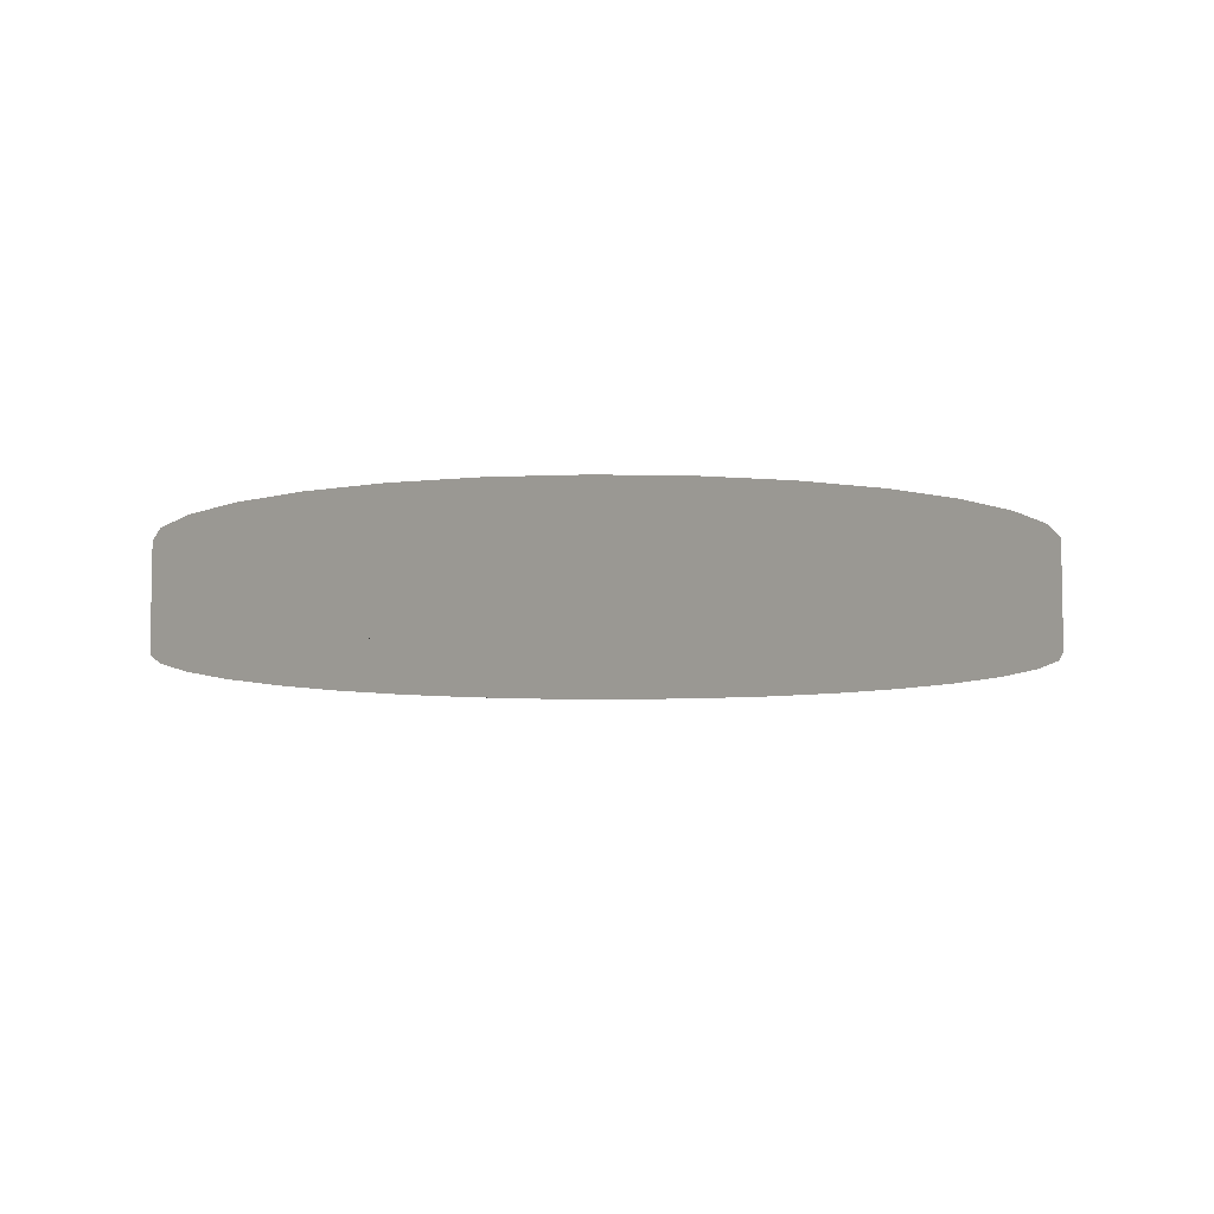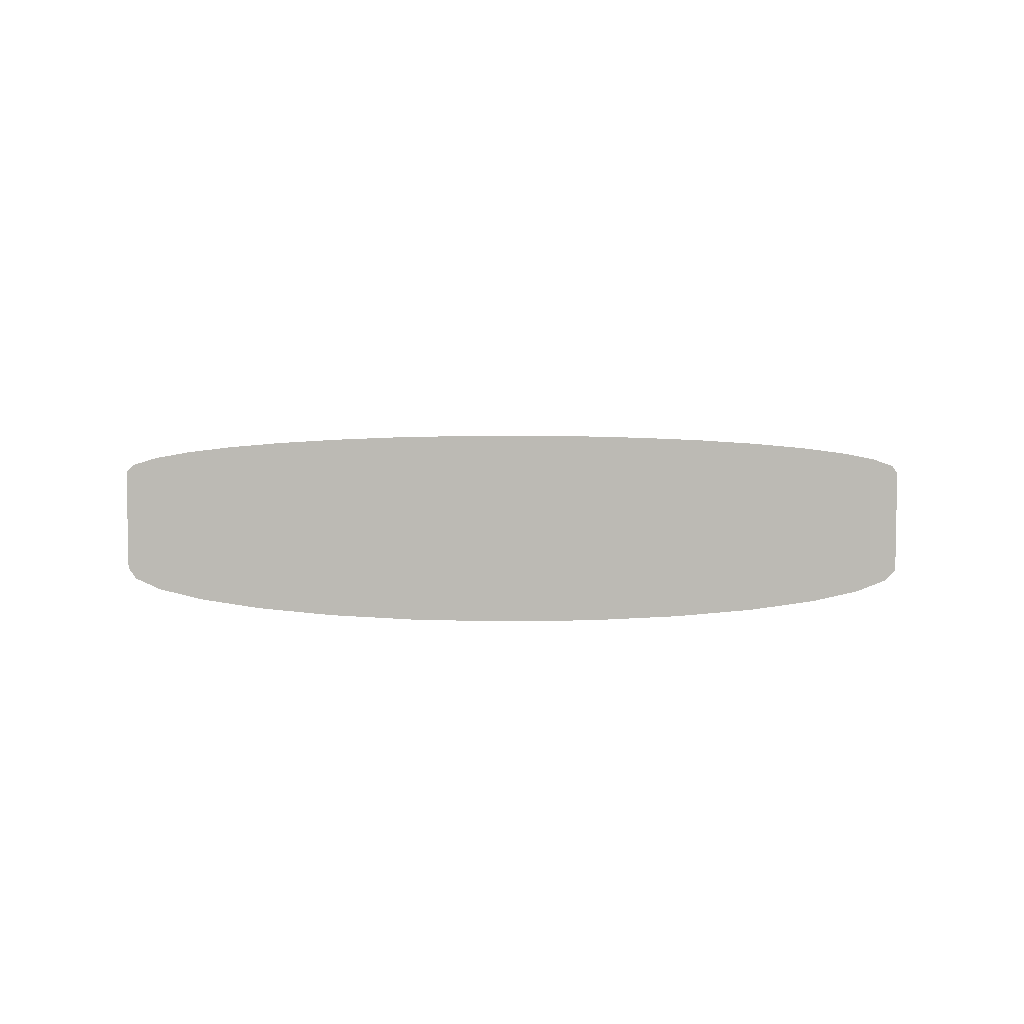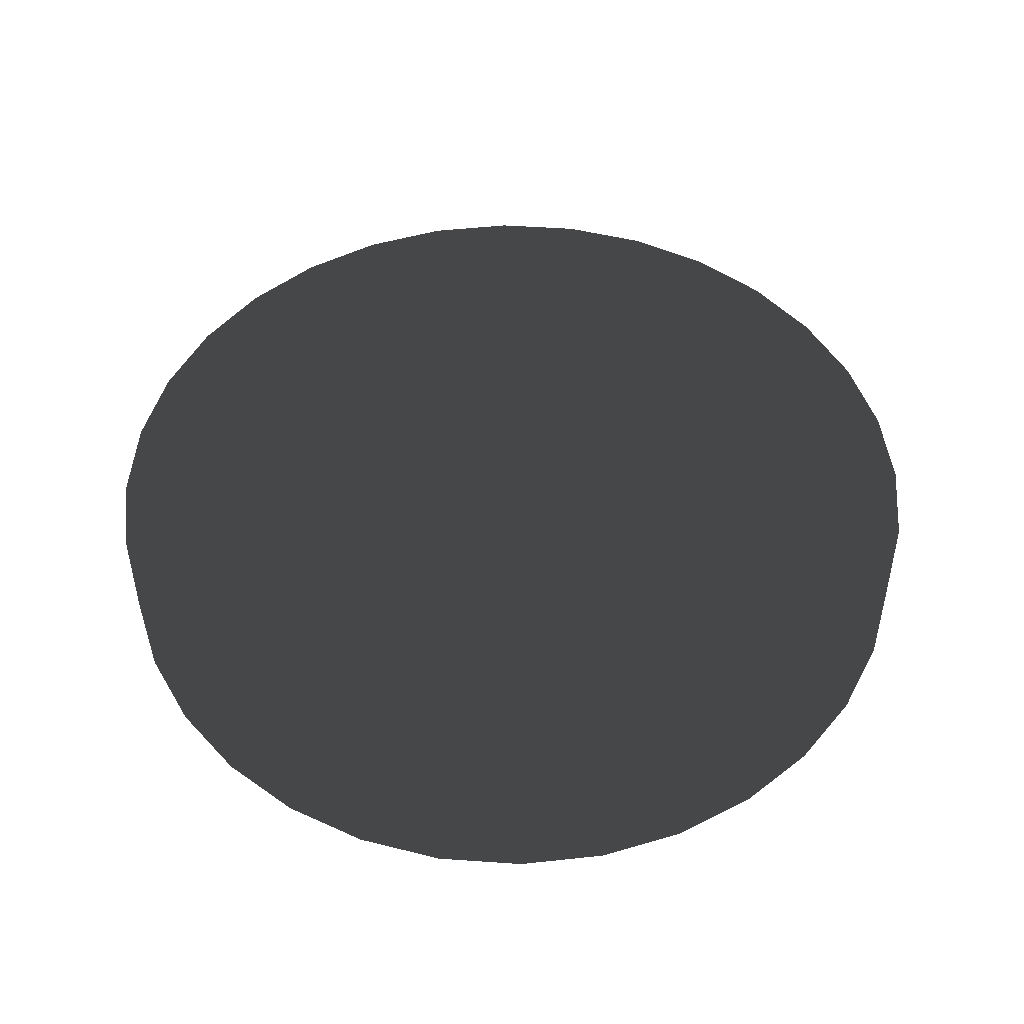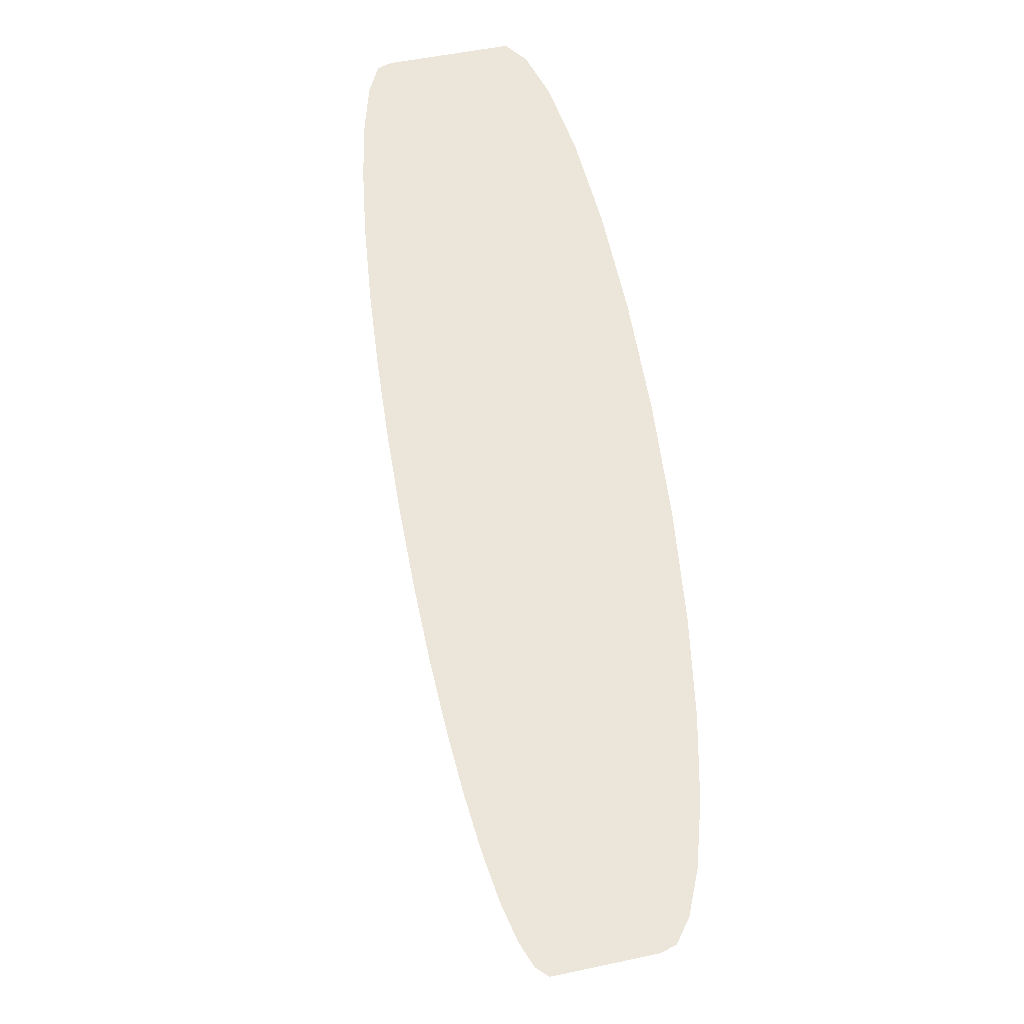
<metadata>
{"format":"obj","ext":"obj","renderer":"f3d","projection":"perspective","resolution":1024,"background":"white","views":[{"elev":-6.9,"azim":46.8,"up":"+Y"},{"elev":6.6,"azim":-10.1,"up":"+Y"},{"elev":49.0,"azim":77.5,"up":"+Y"},{"elev":47.3,"azim":-103.9,"up":"+Z"}]}
</metadata>
<code>
v  2.485e+05 2.281e+05 7.282e+04
v  2.438e+05 2.281e+05 2.484e+04
v  2.438e+05 2.889e+05 2.484e+04
v  2.485e+05 2.889e+05 7.282e+04
v  2.298e+05 2.281e+05 -2.131e+04
v  2.298e+05 2.889e+05 -2.131e+04
v  2.071e+05 2.281e+05 -6.383e+04
v  2.071e+05 2.889e+05 -6.383e+04
v  1.765e+05 2.281e+05 -1.011e+05
v  1.765e+05 2.889e+05 -1.011e+05
v  1.392e+05 2.281e+05 -1.317e+05
v  1.392e+05 2.889e+05 -1.317e+05
v  9.666e+04 2.281e+05 -1.544e+05
v  9.666e+04 2.889e+05 -1.544e+05
v  5.052e+04 2.281e+05 -1.684e+05
v  5.052e+04 2.889e+05 -1.684e+05
v  2532 2.281e+05 -1.732e+05
v  2532 2.889e+05 -1.732e+05
v  -4.546e+04 2.281e+05 -1.684e+05
v  -4.546e+04 2.889e+05 -1.684e+05
v  -9.16e+04 2.281e+05 -1.544e+05
v  -9.16e+04 2.889e+05 -1.544e+05
v  -1.341e+05 2.281e+05 -1.317e+05
v  -1.341e+05 2.889e+05 -1.317e+05
v  -1.714e+05 2.281e+05 -1.011e+05
v  -1.714e+05 2.889e+05 -1.011e+05
v  -2.02e+05 2.281e+05 -6.383e+04
v  -2.02e+05 2.889e+05 -6.383e+04
v  -2.247e+05 2.281e+05 -2.131e+04
v  -2.247e+05 2.889e+05 -2.131e+04
v  -2.387e+05 2.281e+05 2.484e+04
v  -2.387e+05 2.889e+05 2.484e+04
v  -2.434e+05 2.281e+05 7.282e+04
v  -2.434e+05 2.889e+05 7.282e+04
v  -2.387e+05 2.281e+05 1.208e+05
v  -2.387e+05 2.889e+05 1.208e+05
v  -2.247e+05 2.281e+05 1.67e+05
v  -2.247e+05 2.889e+05 1.67e+05
v  -2.02e+05 2.281e+05 2.095e+05
v  -2.02e+05 2.889e+05 2.095e+05
v  -1.714e+05 2.281e+05 2.468e+05
v  -1.714e+05 2.889e+05 2.468e+05
v  -1.341e+05 2.281e+05 2.773e+05
v  -1.341e+05 2.889e+05 2.773e+05
v  -9.16e+04 2.281e+05 3.001e+05
v  -9.16e+04 2.889e+05 3.001e+05
v  -4.546e+04 2.281e+05 3.141e+05
v  -4.546e+04 2.889e+05 3.141e+05
v  2532 2.281e+05 3.188e+05
v  2532 2.889e+05 3.188e+05
v  5.052e+04 2.281e+05 3.141e+05
v  5.052e+04 2.889e+05 3.141e+05
v  9.666e+04 2.281e+05 3.001e+05
v  9.666e+04 2.889e+05 3.001e+05
v  1.392e+05 2.281e+05 2.773e+05
v  1.392e+05 2.889e+05 2.773e+05
v  1.765e+05 2.281e+05 2.468e+05
v  1.765e+05 2.889e+05 2.468e+05
v  2.071e+05 2.281e+05 2.095e+05
v  2.071e+05 2.889e+05 2.095e+05
v  2.298e+05 2.281e+05 1.67e+05
v  2.298e+05 2.889e+05 1.67e+05
v  2.438e+05 2.281e+05 1.208e+05
v  2.438e+05 2.889e+05 1.208e+05
v  1.595e+05 2.311e+05 1.378e+05
v  1.438e+05 2.311e+05 1.672e+05
v  1.227e+05 2.311e+05 1.929e+05
v  1.724e+05 2.311e+05 7.282e+04
v  9.691e+04 2.311e+05 2.141e+05
v  6.754e+04 2.311e+05 2.298e+05
v  2532 2.311e+05 2.427e+05
v  3.567e+04 2.311e+05 2.394e+05
v  -3.061e+04 2.311e+05 2.394e+05
v  -6.248e+04 2.311e+05 2.298e+05
v  -1.176e+05 2.311e+05 1.929e+05
v  -9.185e+04 2.311e+05 2.141e+05
v  -1.387e+05 2.311e+05 1.672e+05
v  -1.544e+05 2.311e+05 1.378e+05
v  -1.673e+05 2.311e+05 7.282e+04
v  -1.641e+05 2.311e+05 1.06e+05
v  -1.641e+05 2.311e+05 3.968e+04
v  -1.544e+05 2.311e+05 7817
v  -1.176e+05 2.311e+05 -4.729e+04
v  -1.387e+05 2.311e+05 -2.155e+04
v  -9.185e+04 2.311e+05 -6.842e+04
v  -6.248e+04 2.311e+05 -8.412e+04
v  2532 2.311e+05 -9.705e+04
v  -3.061e+04 2.311e+05 -9.379e+04
v  3.567e+04 2.311e+05 -9.379e+04
v  6.754e+04 2.311e+05 -8.412e+04
v  1.227e+05 2.311e+05 -4.729e+04
v  9.691e+04 2.311e+05 -6.842e+04
v  1.438e+05 2.311e+05 -2.155e+04
v  1.595e+05 2.311e+05 7817
v  1.691e+05 2.311e+05 3.968e+04
v  1.691e+05 2.311e+05 1.06e+05
v  1.691e+05 2.86e+05 3.968e+04
v  1.595e+05 2.86e+05 7817
v  1.438e+05 2.86e+05 -2.155e+04
v  1.691e+05 2.86e+05 1.06e+05
v  1.227e+05 2.86e+05 -4.729e+04
v  9.691e+04 2.86e+05 -6.842e+04
v  3.567e+04 2.86e+05 -9.379e+04
v  6.754e+04 2.86e+05 -8.412e+04
v  2532 2.86e+05 -9.705e+04
v  -3.061e+04 2.86e+05 -9.379e+04
v  -9.185e+04 2.86e+05 -6.842e+04
v  -6.248e+04 2.86e+05 -8.412e+04
v  -1.176e+05 2.86e+05 -4.729e+04
v  -1.387e+05 2.86e+05 -2.155e+04
v  -1.641e+05 2.86e+05 3.968e+04
v  -1.544e+05 2.86e+05 7817
v  -1.673e+05 2.86e+05 7.282e+04
v  -1.641e+05 2.86e+05 1.06e+05
v  -1.387e+05 2.86e+05 1.672e+05
v  -1.544e+05 2.86e+05 1.378e+05
v  -1.176e+05 2.86e+05 1.929e+05
v  -9.185e+04 2.86e+05 2.141e+05
v  -3.061e+04 2.86e+05 2.394e+05
v  -6.248e+04 2.86e+05 2.298e+05
v  2532 2.86e+05 2.427e+05
v  3.567e+04 2.86e+05 2.394e+05
v  9.691e+04 2.86e+05 2.141e+05
v  6.754e+04 2.86e+05 2.298e+05
v  1.227e+05 2.86e+05 1.929e+05
v  1.438e+05 2.86e+05 1.672e+05
v  1.595e+05 2.86e+05 1.378e+05
v  1.724e+05 2.86e+05 7.282e+04
v  1.724e+05 2.281e+05 7.282e+04
v  1.691e+05 2.281e+05 3.968e+04
v  1.691e+05 2.281e+05 1.06e+05
v  1.595e+05 2.281e+05 1.378e+05
v  1.438e+05 2.281e+05 1.672e+05
v  1.227e+05 2.281e+05 1.929e+05
v  9.691e+04 2.281e+05 2.141e+05
v  6.754e+04 2.281e+05 2.298e+05
v  3.567e+04 2.281e+05 2.394e+05
v  2532 2.281e+05 2.427e+05
v  -3.061e+04 2.281e+05 2.394e+05
v  -6.248e+04 2.281e+05 2.298e+05
v  -9.185e+04 2.281e+05 2.141e+05
v  -1.176e+05 2.281e+05 1.929e+05
v  -1.387e+05 2.281e+05 1.672e+05
v  -1.544e+05 2.281e+05 1.378e+05
v  -1.641e+05 2.281e+05 1.06e+05
v  -1.673e+05 2.281e+05 7.282e+04
v  -1.641e+05 2.281e+05 3.968e+04
v  -1.544e+05 2.281e+05 7817
v  -1.387e+05 2.281e+05 -2.155e+04
v  -1.176e+05 2.281e+05 -4.729e+04
v  -9.185e+04 2.281e+05 -6.842e+04
v  -6.248e+04 2.281e+05 -8.412e+04
v  -3.061e+04 2.281e+05 -9.379e+04
v  2532 2.281e+05 -9.705e+04
v  3.567e+04 2.281e+05 -9.379e+04
v  6.754e+04 2.281e+05 -8.412e+04
v  9.691e+04 2.281e+05 -6.842e+04
v  1.227e+05 2.281e+05 -4.729e+04
v  1.438e+05 2.281e+05 -2.155e+04
v  1.595e+05 2.281e+05 7817
v  1.744e+05 2.889e+05 3.864e+04
v  1.777e+05 2.889e+05 7.282e+04
v  1.644e+05 2.889e+05 5778
v  1.482e+05 2.889e+05 -2.451e+04
v  1.264e+05 2.889e+05 -5.106e+04
v  9.987e+04 2.889e+05 -7.285e+04
v  6.958e+04 2.889e+05 -8.904e+04
v  3.671e+04 2.889e+05 -9.901e+04
v  2532 2.889e+05 -1.024e+05
v  -3.165e+04 2.889e+05 -9.901e+04
v  -6.452e+04 2.889e+05 -8.904e+04
v  -9.481e+04 2.889e+05 -7.285e+04
v  -1.214e+05 2.889e+05 -5.106e+04
v  -1.431e+05 2.889e+05 -2.451e+04
v  -1.593e+05 2.889e+05 5778
v  -1.693e+05 2.889e+05 3.864e+04
v  -1.727e+05 2.889e+05 7.282e+04
v  -1.693e+05 2.889e+05 1.07e+05
v  -1.593e+05 2.889e+05 1.399e+05
v  -1.431e+05 2.889e+05 1.702e+05
v  -1.214e+05 2.889e+05 1.967e+05
v  -9.481e+04 2.889e+05 2.185e+05
v  -6.452e+04 2.889e+05 2.347e+05
v  -3.165e+04 2.889e+05 2.447e+05
v  2532 2.889e+05 2.48e+05
v  3.671e+04 2.889e+05 2.447e+05
v  6.958e+04 2.889e+05 2.347e+05
v  9.987e+04 2.889e+05 2.185e+05
v  1.264e+05 2.889e+05 1.967e+05
v  1.482e+05 2.889e+05 1.702e+05
v  1.644e+05 2.889e+05 1.399e+05
v  1.744e+05 2.889e+05 1.07e+05
v  1.724e+05 2.889e+05 7.282e+04
v  1.691e+05 2.889e+05 3.968e+04
v  1.595e+05 2.889e+05 7817
v  1.438e+05 2.889e+05 -2.155e+04
v  1.227e+05 2.889e+05 -4.729e+04
v  9.691e+04 2.889e+05 -6.842e+04
v  6.754e+04 2.889e+05 -8.412e+04
v  3.567e+04 2.889e+05 -9.379e+04
v  2532 2.889e+05 -9.705e+04
v  -3.061e+04 2.889e+05 -9.379e+04
v  -6.248e+04 2.889e+05 -8.412e+04
v  -9.185e+04 2.889e+05 -6.842e+04
v  -1.176e+05 2.889e+05 -4.729e+04
v  -1.387e+05 2.889e+05 -2.155e+04
v  -1.544e+05 2.889e+05 7817
v  -1.641e+05 2.889e+05 3.968e+04
v  -1.673e+05 2.889e+05 7.282e+04
v  -1.641e+05 2.889e+05 1.06e+05
v  -1.544e+05 2.889e+05 1.378e+05
v  -1.387e+05 2.889e+05 1.672e+05
v  -1.176e+05 2.889e+05 1.929e+05
v  -9.185e+04 2.889e+05 2.141e+05
v  -6.248e+04 2.889e+05 2.298e+05
v  -3.061e+04 2.889e+05 2.394e+05
v  2532 2.889e+05 2.427e+05
v  3.567e+04 2.889e+05 2.394e+05
v  6.754e+04 2.889e+05 2.298e+05
v  9.691e+04 2.889e+05 2.141e+05
v  1.227e+05 2.889e+05 1.929e+05
v  1.438e+05 2.889e+05 1.672e+05
v  1.595e+05 2.889e+05 1.378e+05
v  1.691e+05 2.889e+05 1.06e+05
g Cylinder001
f -224 -223 -222 -221
f -223 -220 -219 -222
f -220 -218 -217 -219
f -218 -216 -215 -217
f -216 -214 -213 -215
f -214 -212 -211 -213
f -212 -210 -209 -211
f -210 -208 -207 -209
f -208 -206 -205 -207
f -206 -204 -203 -205
f -204 -202 -201 -203
f -202 -200 -199 -201
f -200 -198 -197 -199
f -198 -196 -195 -197
f -196 -194 -193 -195
f -194 -192 -191 -193
f -192 -190 -189 -191
f -190 -188 -187 -189
f -188 -186 -185 -187
f -186 -184 -183 -185
f -184 -182 -181 -183
f -182 -180 -179 -181
f -180 -178 -177 -179
f -178 -176 -175 -177
f -176 -174 -173 -175
f -174 -172 -171 -173
f -172 -170 -169 -171
f -170 -168 -167 -169
f -168 -166 -165 -167
f -166 -164 -163 -165
f -164 -162 -161 -163
f -162 -224 -221 -161
f -160 -159 -158 -157
f -158 -156 -155 -154
f -155 -153 -154
f -154 -152 -151 -150
f -151 -149 -150
f -150 -148 -147 -146
f -147 -145 -146
f -154 -150 -146 -157
f -146 -144 -143 -142
f -143 -141 -142
f -142 -140 -139 -138
f -139 -137 -138
f -146 -142 -138 -157
f -138 -136 -135 -134
f -135 -133 -134
f -134 -132 -131 -157
f -131 -130 -157
f -138 -134 -157
f -158 -154 -157
f -129 -160 -157
f -128 -127 -126 -125
f -126 -124 -123 -122
f -123 -121 -122
f -122 -120 -119 -118
f -119 -117 -118
f -118 -116 -115 -114
f -115 -113 -114
f -122 -118 -114 -125
f -114 -112 -111 -110
f -111 -109 -110
f -110 -108 -107 -106
f -107 -105 -106
f -114 -110 -106 -125
f -106 -104 -103 -102
f -103 -101 -102
f -102 -100 -99 -125
f -99 -98 -125
f -106 -102 -125
f -126 -122 -125
f -97 -128 -125
f -223 -224 -96 -95
f -224 -162 -94 -96
f -162 -164 -93 -94
f -164 -166 -92 -93
f -166 -168 -91 -92
f -168 -170 -90 -91
f -170 -172 -89 -90
f -172 -174 -88 -89
f -174 -176 -87 -88
f -176 -178 -86 -87
f -178 -180 -85 -86
f -180 -182 -84 -85
f -182 -184 -83 -84
f -184 -186 -82 -83
f -186 -188 -81 -82
f -188 -190 -80 -81
f -190 -192 -79 -80
f -192 -194 -78 -79
f -194 -196 -77 -78
f -196 -198 -76 -77
f -198 -200 -75 -76
f -200 -202 -74 -75
f -202 -204 -73 -74
f -204 -206 -72 -73
f -206 -208 -71 -72
f -208 -210 -70 -71
f -210 -212 -69 -70
f -212 -214 -68 -69
f -214 -216 -67 -68
f -216 -218 -66 -67
f -218 -220 -65 -66
f -220 -223 -95 -65
f -222 -64 -63 -221
f -219 -62 -64 -222
f -217 -61 -62 -219
f -215 -60 -61 -217
f -213 -59 -60 -215
f -211 -58 -59 -213
f -209 -57 -58 -211
f -207 -56 -57 -209
f -205 -55 -56 -207
f -203 -54 -55 -205
f -201 -53 -54 -203
f -199 -52 -53 -201
f -197 -51 -52 -199
f -195 -50 -51 -197
f -193 -49 -50 -195
f -191 -48 -49 -193
f -189 -47 -48 -191
f -187 -46 -47 -189
f -185 -45 -46 -187
f -183 -44 -45 -185
f -181 -43 -44 -183
f -179 -42 -43 -181
f -177 -41 -42 -179
f -175 -40 -41 -177
f -173 -39 -40 -175
f -171 -38 -39 -173
f -169 -37 -38 -171
f -167 -36 -37 -169
f -165 -35 -36 -167
f -163 -34 -35 -165
f -161 -33 -34 -163
f -221 -63 -33 -161
f -95 -96 -157 -130
f -96 -94 -129 -157
f -94 -93 -160 -129
f -93 -92 -159 -160
f -92 -91 -158 -159
f -91 -90 -156 -158
f -90 -89 -155 -156
f -89 -88 -153 -155
f -88 -87 -154 -153
f -87 -86 -152 -154
f -86 -85 -151 -152
f -85 -84 -149 -151
f -84 -83 -150 -149
f -83 -82 -148 -150
f -82 -81 -147 -148
f -81 -80 -145 -147
f -80 -79 -146 -145
f -79 -78 -144 -146
f -78 -77 -143 -144
f -77 -76 -141 -143
f -76 -75 -142 -141
f -75 -74 -140 -142
f -74 -73 -139 -140
f -73 -72 -137 -139
f -72 -71 -138 -137
f -71 -70 -136 -138
f -70 -69 -135 -136
f -69 -68 -133 -135
f -68 -67 -134 -133
f -67 -66 -132 -134
f -66 -65 -131 -132
f -65 -95 -130 -131
f -32 -31 -128 -97
f -31 -30 -127 -128
f -30 -29 -126 -127
f -29 -28 -124 -126
f -28 -27 -123 -124
f -27 -26 -121 -123
f -26 -25 -122 -121
f -25 -24 -120 -122
f -24 -23 -119 -120
f -23 -22 -117 -119
f -22 -21 -118 -117
f -21 -20 -116 -118
f -20 -19 -115 -116
f -19 -18 -113 -115
f -18 -17 -114 -113
f -17 -16 -112 -114
f -16 -15 -111 -112
f -15 -14 -109 -111
f -14 -13 -110 -109
f -13 -12 -108 -110
f -12 -11 -107 -108
f -11 -10 -105 -107
f -10 -9 -106 -105
f -9 -8 -104 -106
f -8 -7 -103 -104
f -7 -6 -101 -103
f -6 -5 -102 -101
f -5 -4 -100 -102
f -4 -3 -99 -100
f -3 -2 -98 -99
f -2 -1 -125 -98
f -1 -32 -97 -125
f -31 -32 -63 -64
f -30 -31 -64 -62
f -29 -30 -62 -61
f -28 -29 -61 -60
f -27 -28 -60 -59
f -26 -27 -59 -58
f -25 -26 -58 -57
f -24 -25 -57 -56
f -23 -24 -56 -55
f -22 -23 -55 -54
f -21 -22 -54 -53
f -20 -21 -53 -52
f -19 -20 -52 -51
f -18 -19 -51 -50
f -17 -18 -50 -49
f -16 -17 -49 -48
f -15 -16 -48 -47
f -14 -15 -47 -46
f -13 -14 -46 -45
f -12 -13 -45 -44
f -11 -12 -44 -43
f -10 -11 -43 -42
f -9 -10 -42 -41
f -8 -9 -41 -40
f -7 -8 -40 -39
f -6 -7 -39 -38
f -5 -6 -38 -37
f -4 -5 -37 -36
f -3 -4 -36 -35
f -2 -3 -35 -34
f -1 -2 -34 -33
f -32 -1 -33 -63

</code>
